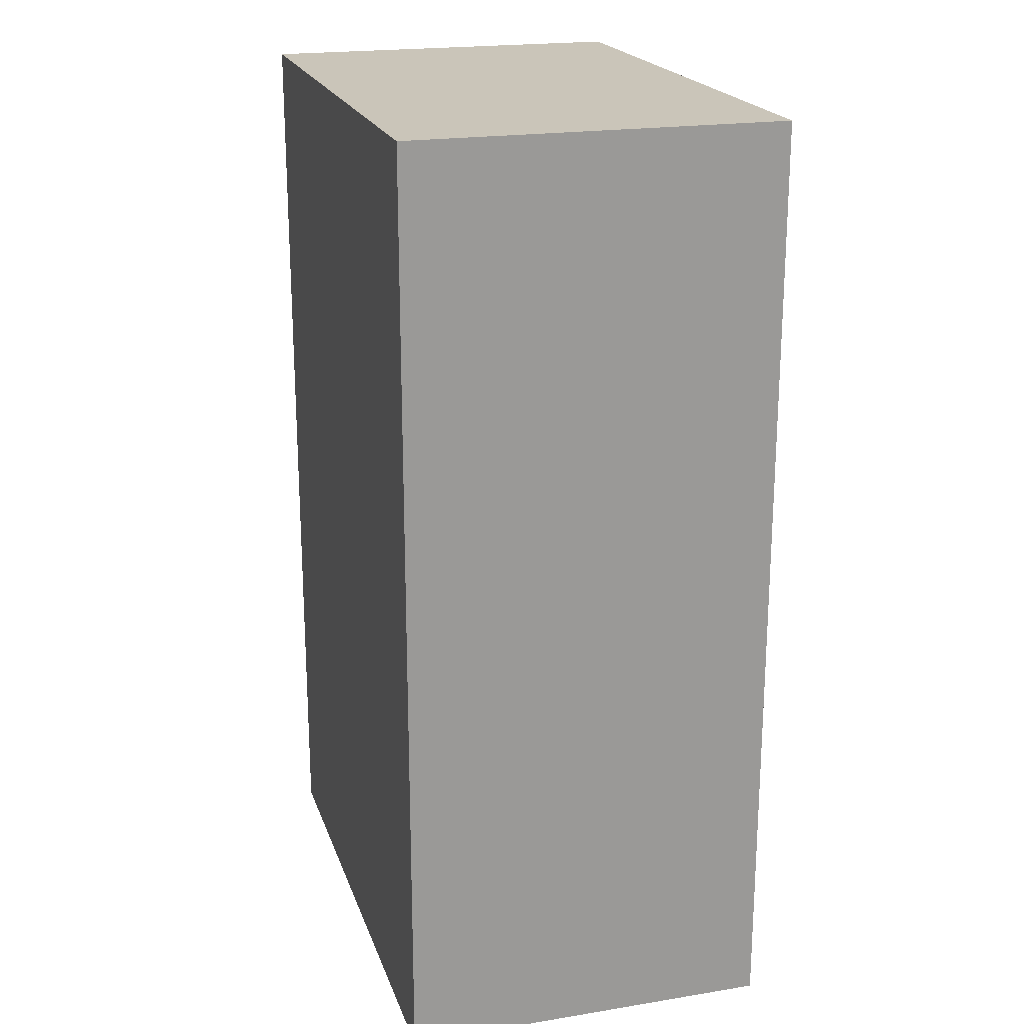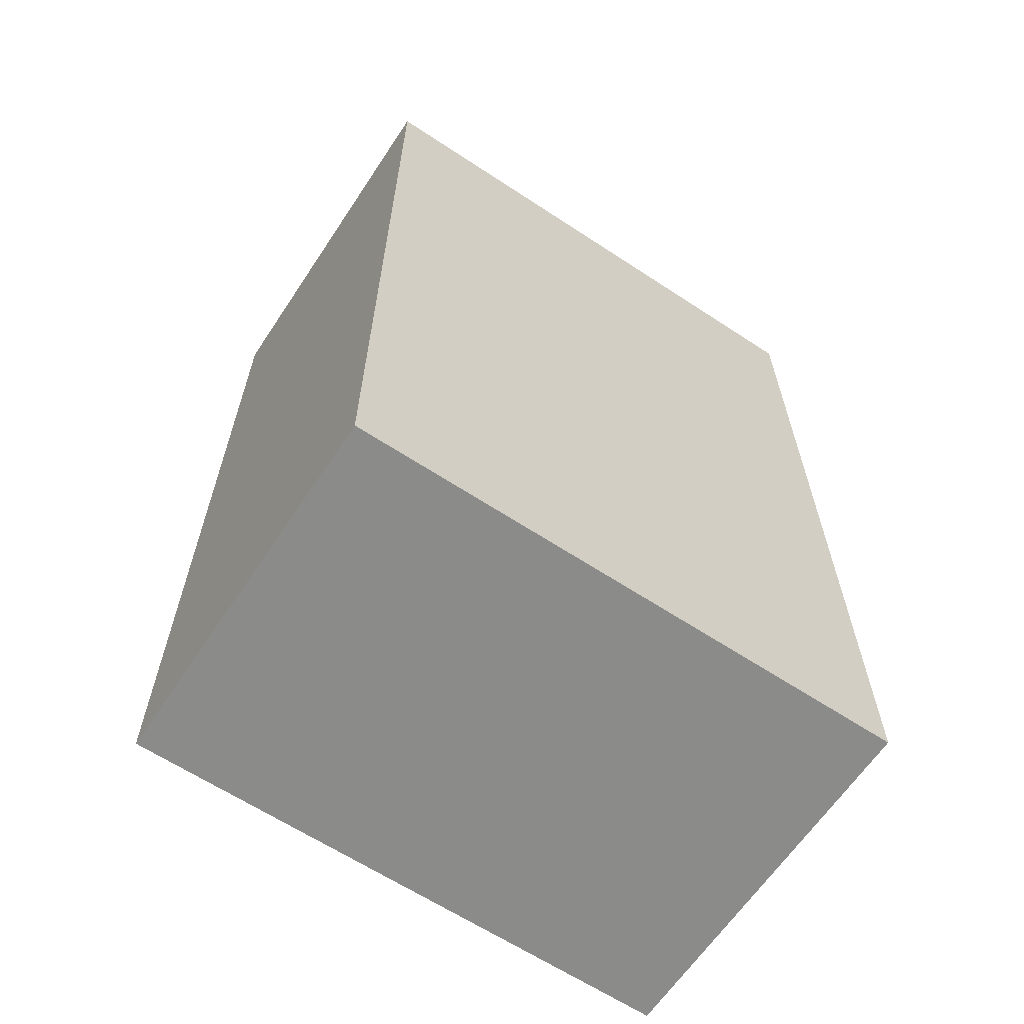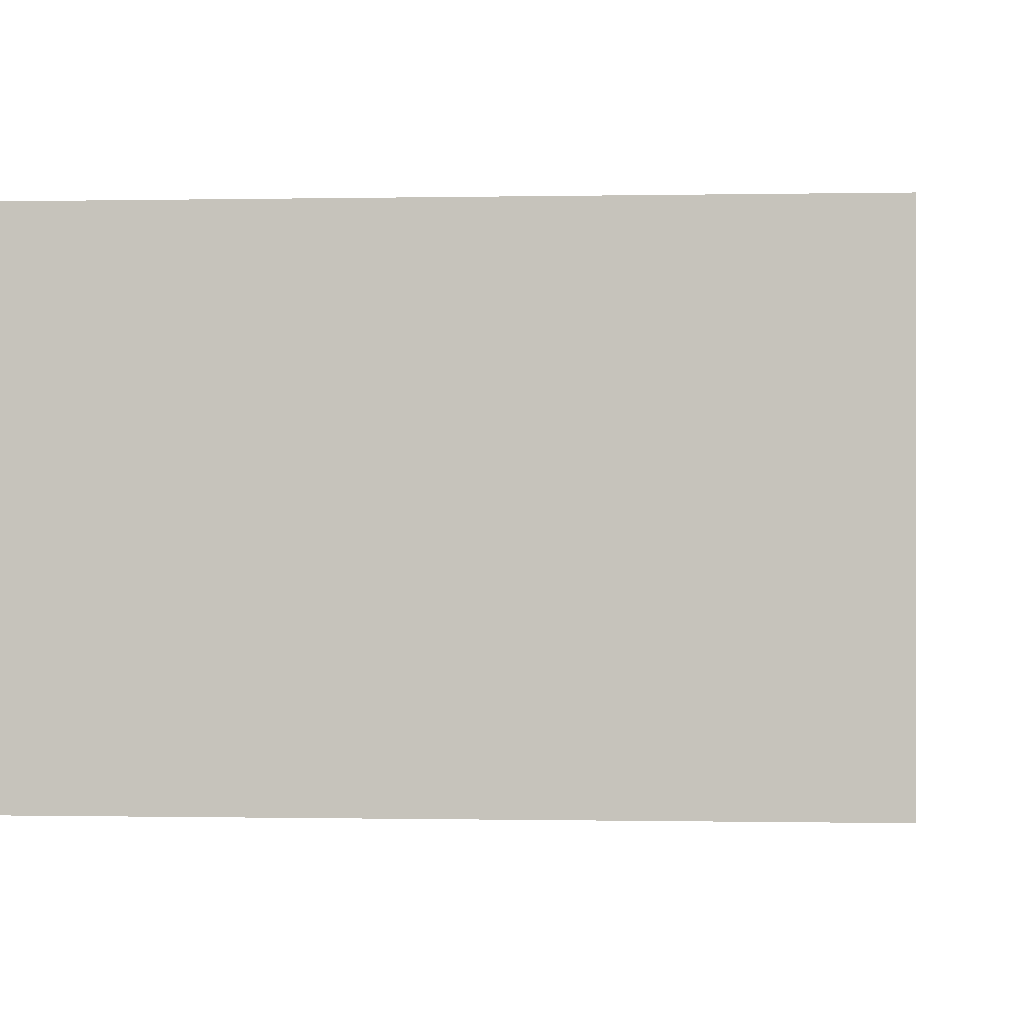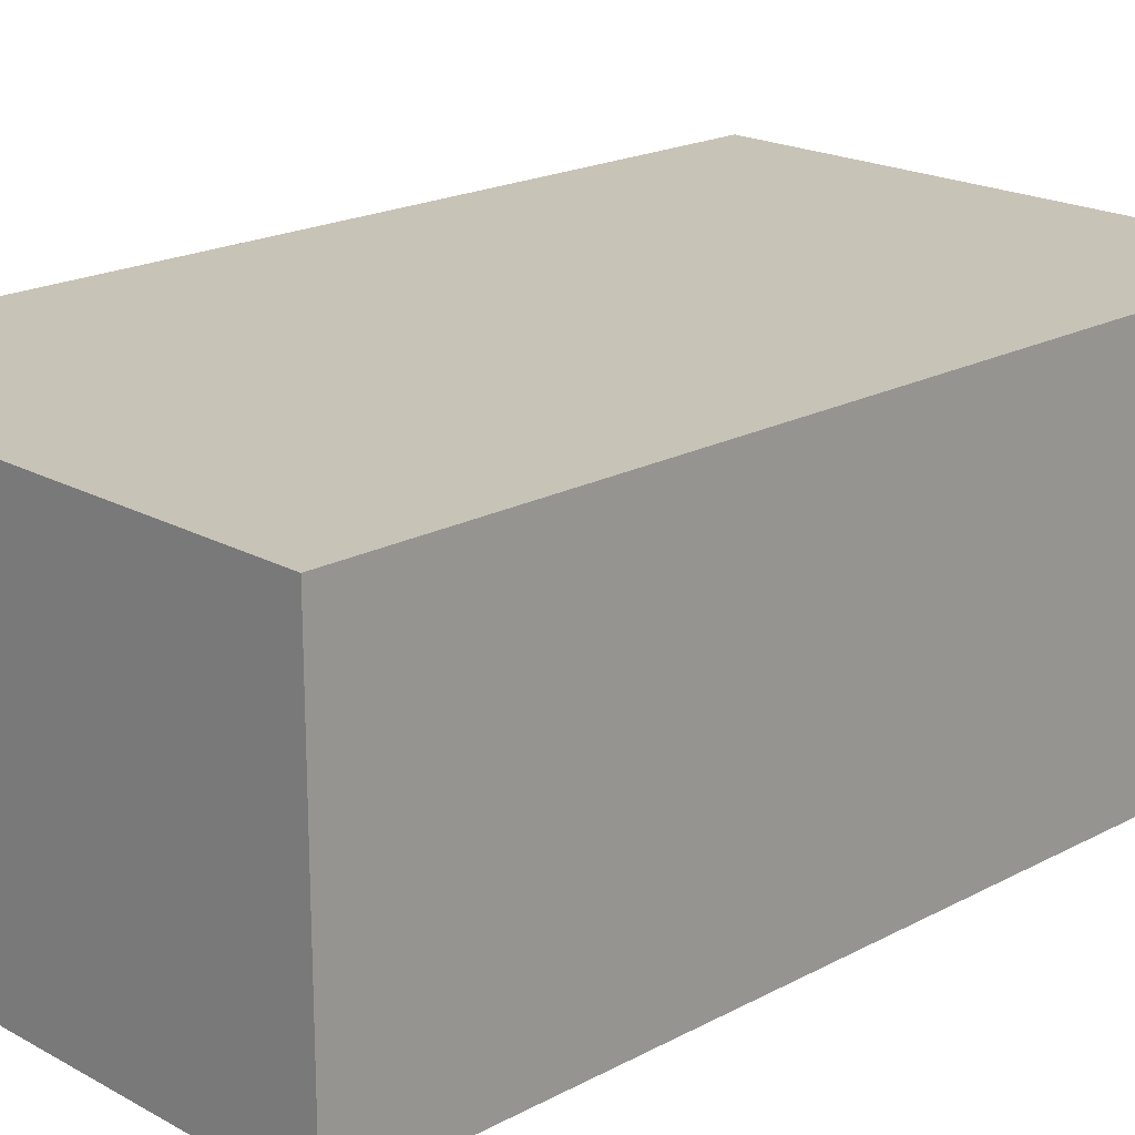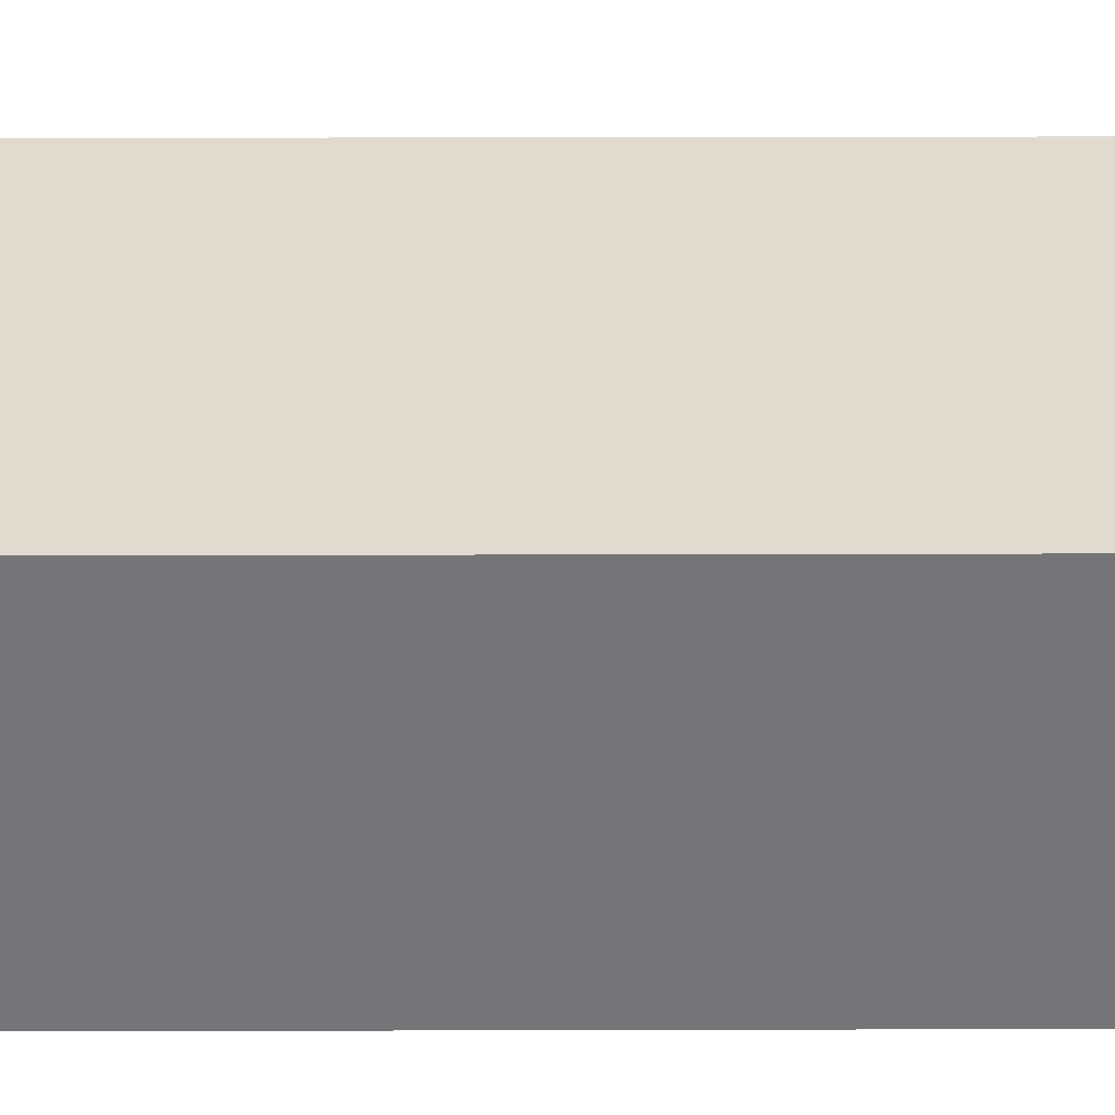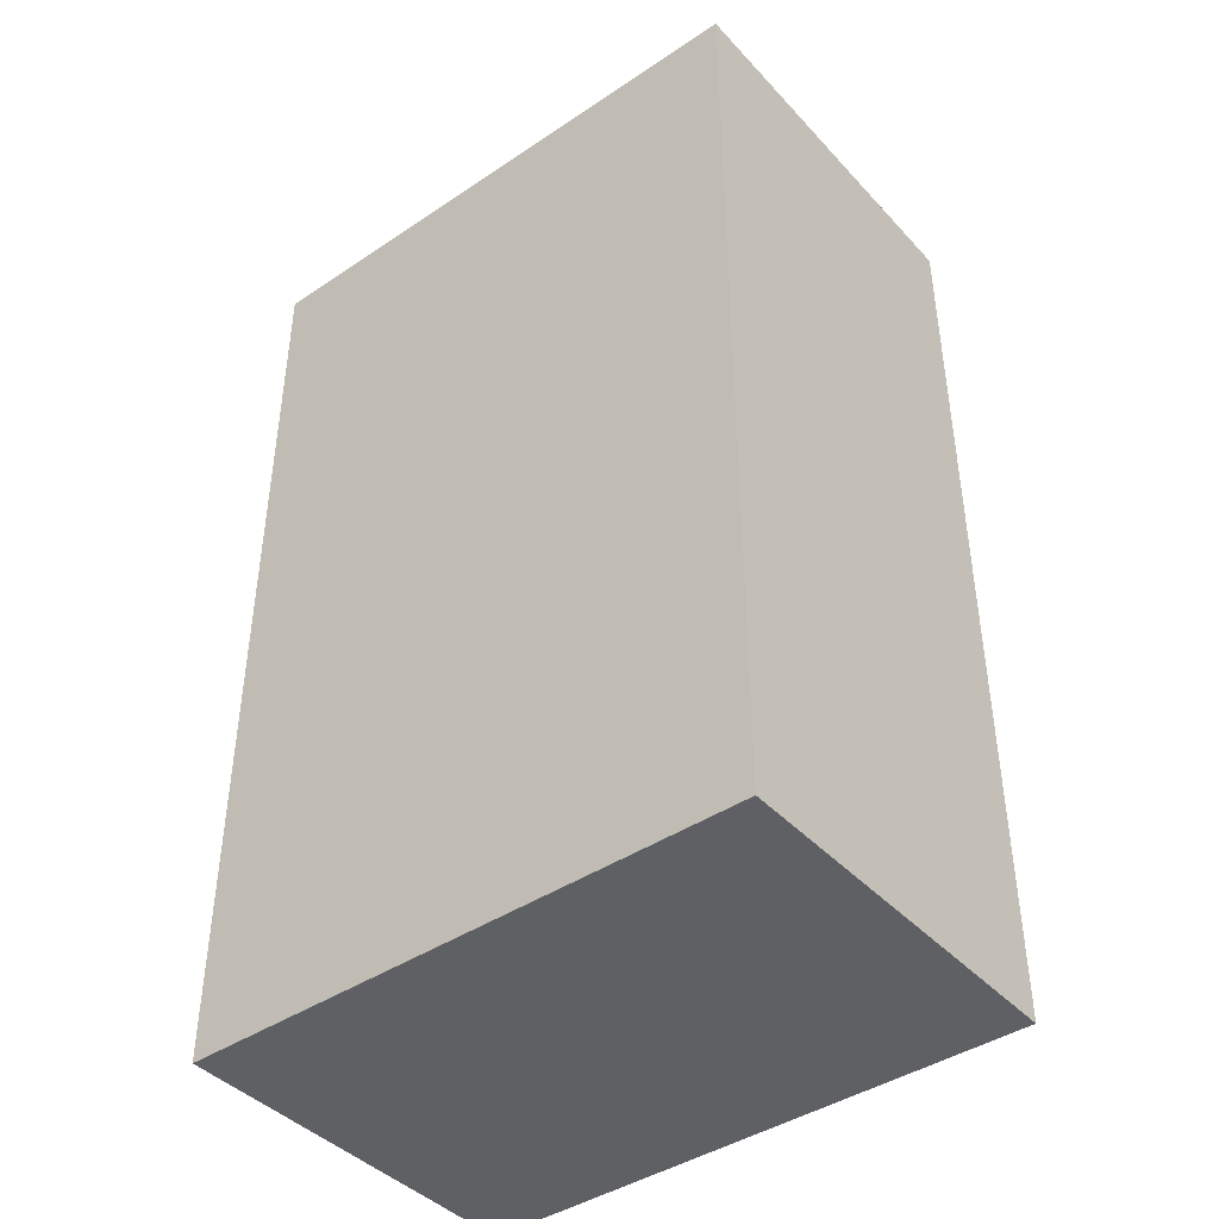
<metadata>
{"format":"obj","ext":"obj","renderer":"f3d","projection":"perspective","resolution":1024,"background":"white","views":[{"elev":20.7,"azim":-106.3,"up":"+Z"},{"elev":-63.7,"azim":-33.6,"up":"+Z"},{"elev":-0.3,"azim":-175.1,"up":"+Y"},{"elev":19.8,"azim":45.5,"up":"+Y"},{"elev":33.4,"azim":89.8,"up":"+Y"},{"elev":-42.3,"azim":-141.3,"up":"+Z"}]}
</metadata>
<code>
g pb_Mesh174562
v 0 0 0
v -6 0 0
v 0 4 0
v -6 4 0
v -6 0 0
v -6 0 -10
v -6 4 0
v -6 4 -10
v -6 0 -10
v 0 0 -10
v -6 4 -10
v 0 4 -10
v 0 0 -10
v 0 0 0
v 0 4 -10
v 0 4 0
v 0 4 0
v -6 4 0
v 0 4 -10
v -6 4 -10
v 0 0 -10
v -6 0 -10
v 0 0 0
v -6 0 0
g pb_Mesh174562_0
g pb_Mesh174562_1
f 3 2 1
f 3 4 2
f 7 6 5
f 7 8 6
f 11 10 9
f 11 12 10
f 15 14 13
f 15 16 14
f 19 18 17
f 19 20 18
f 23 22 21
f 23 24 22

</code>
